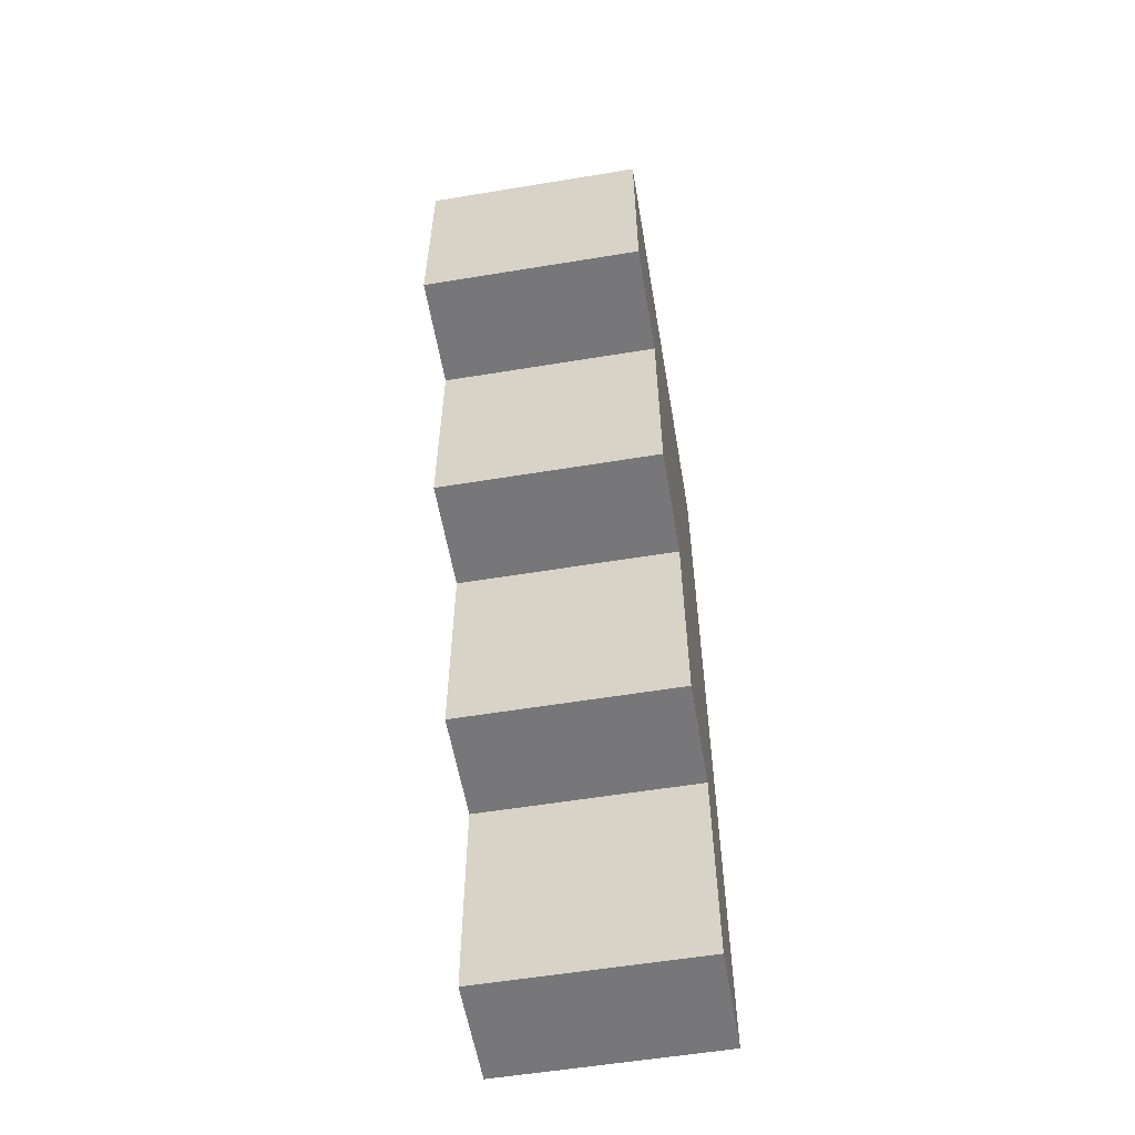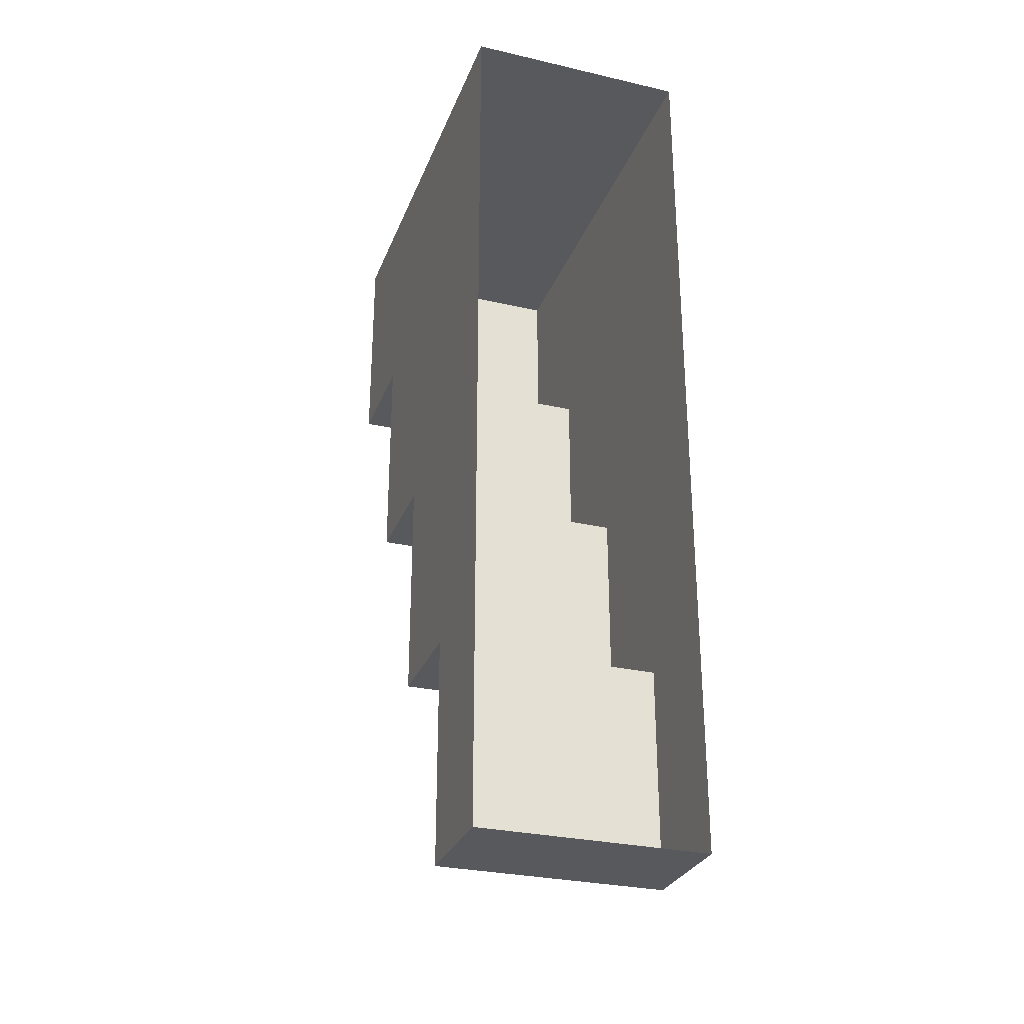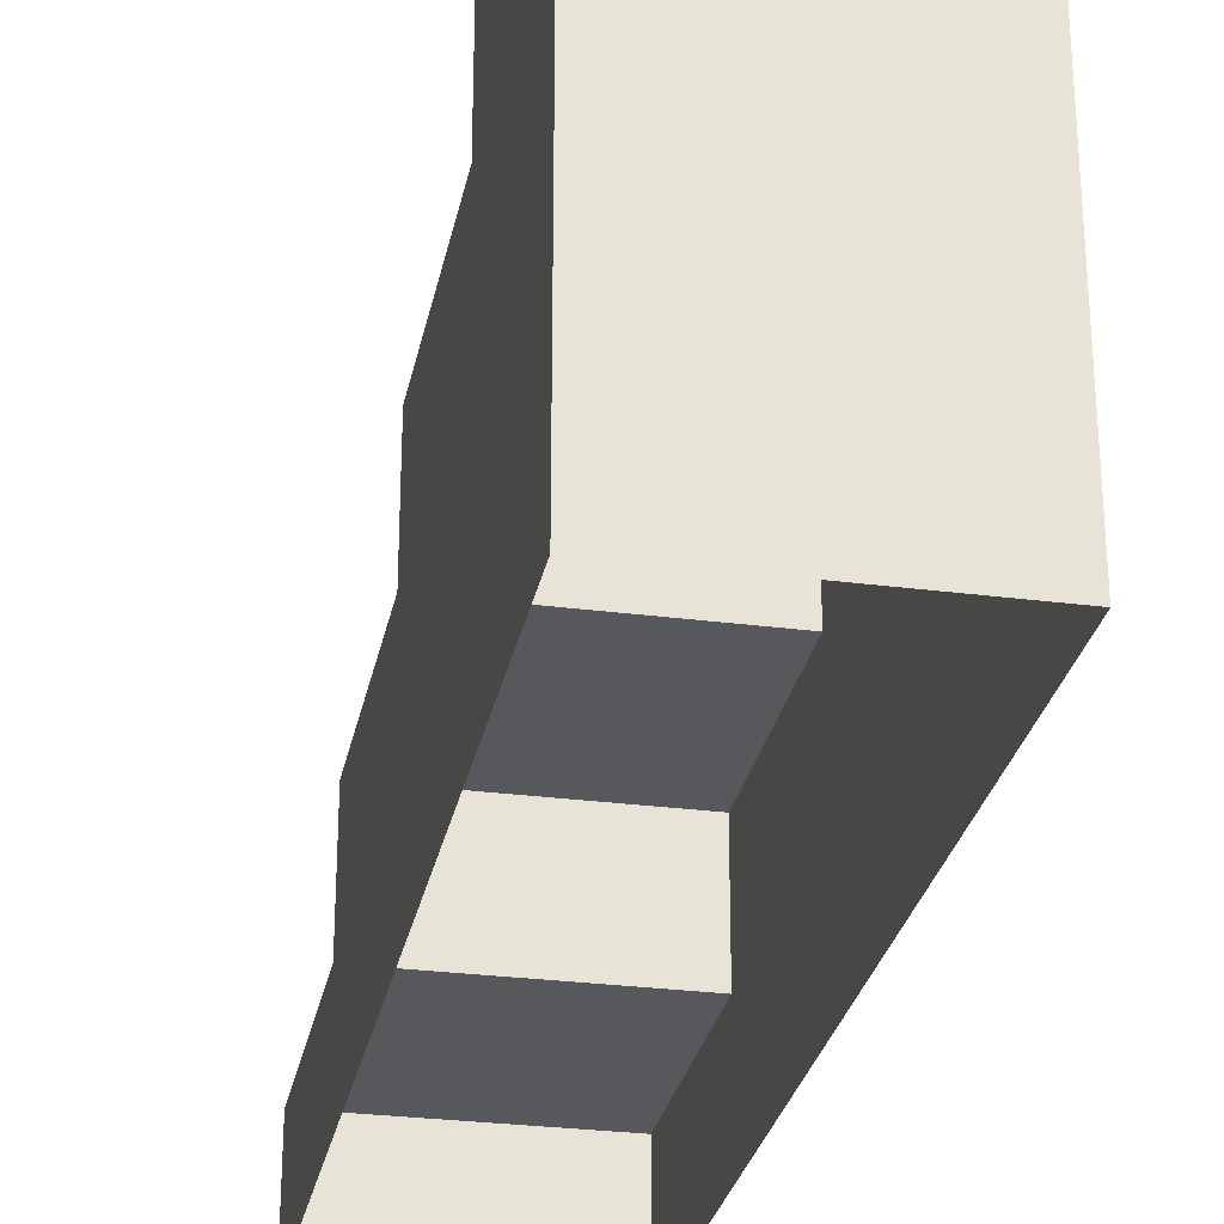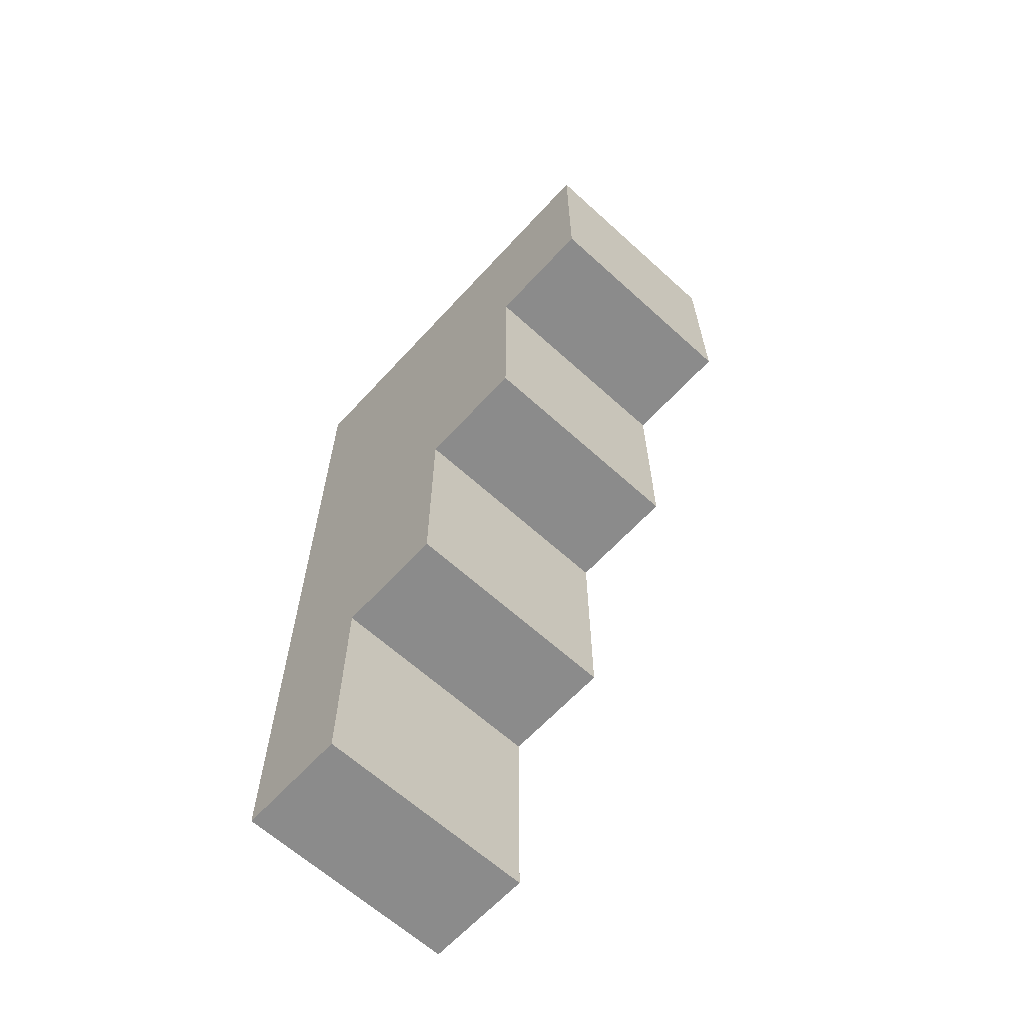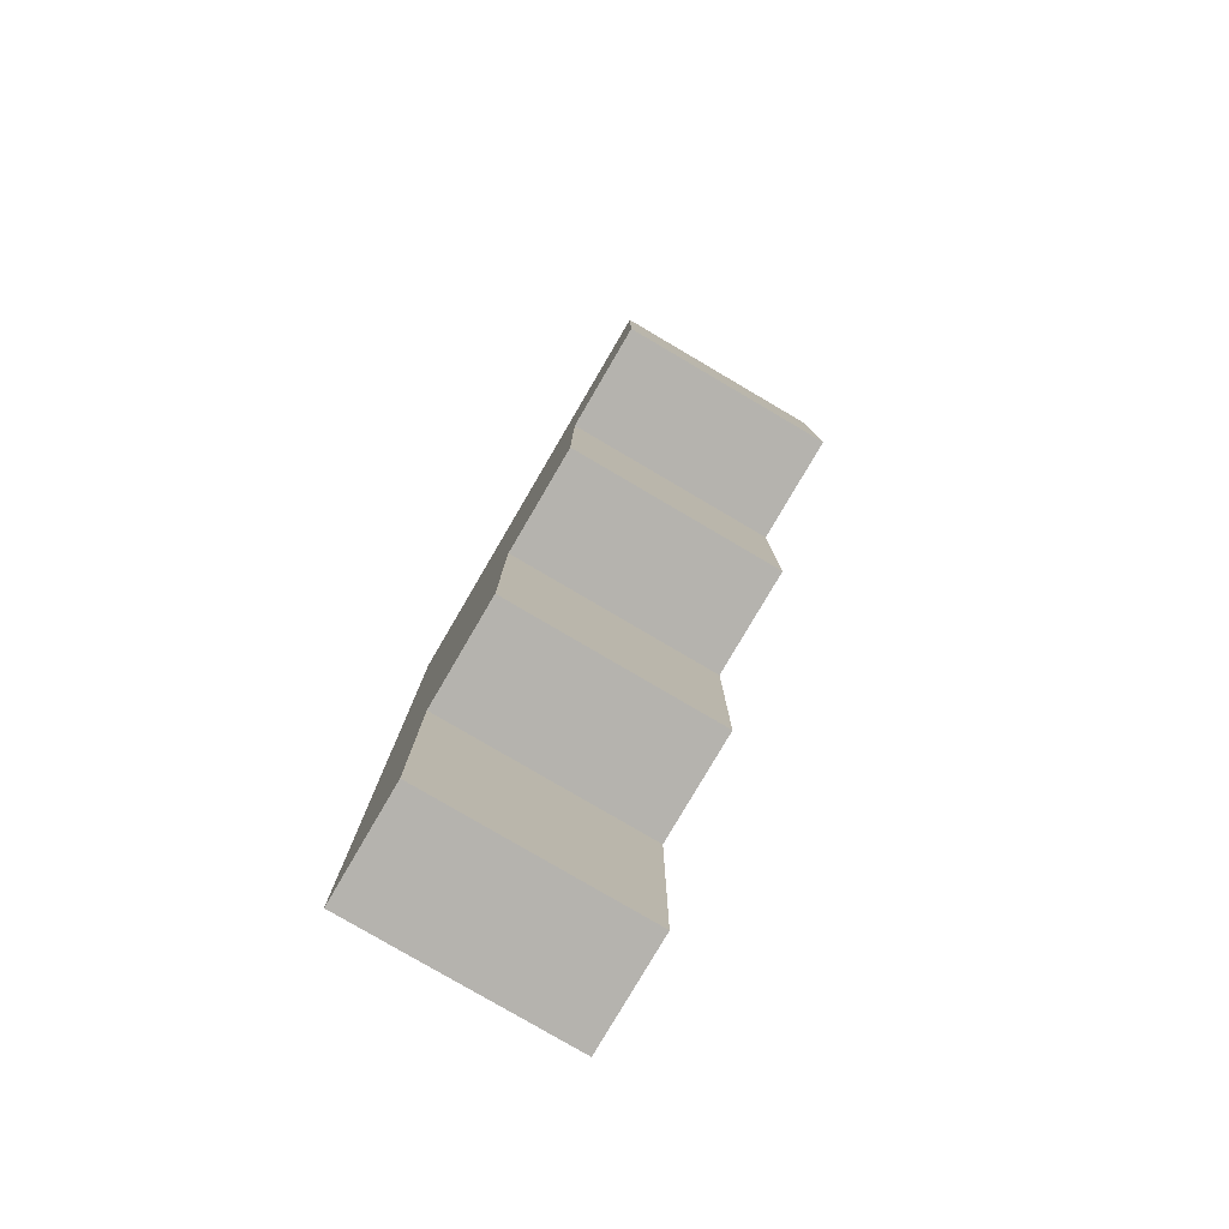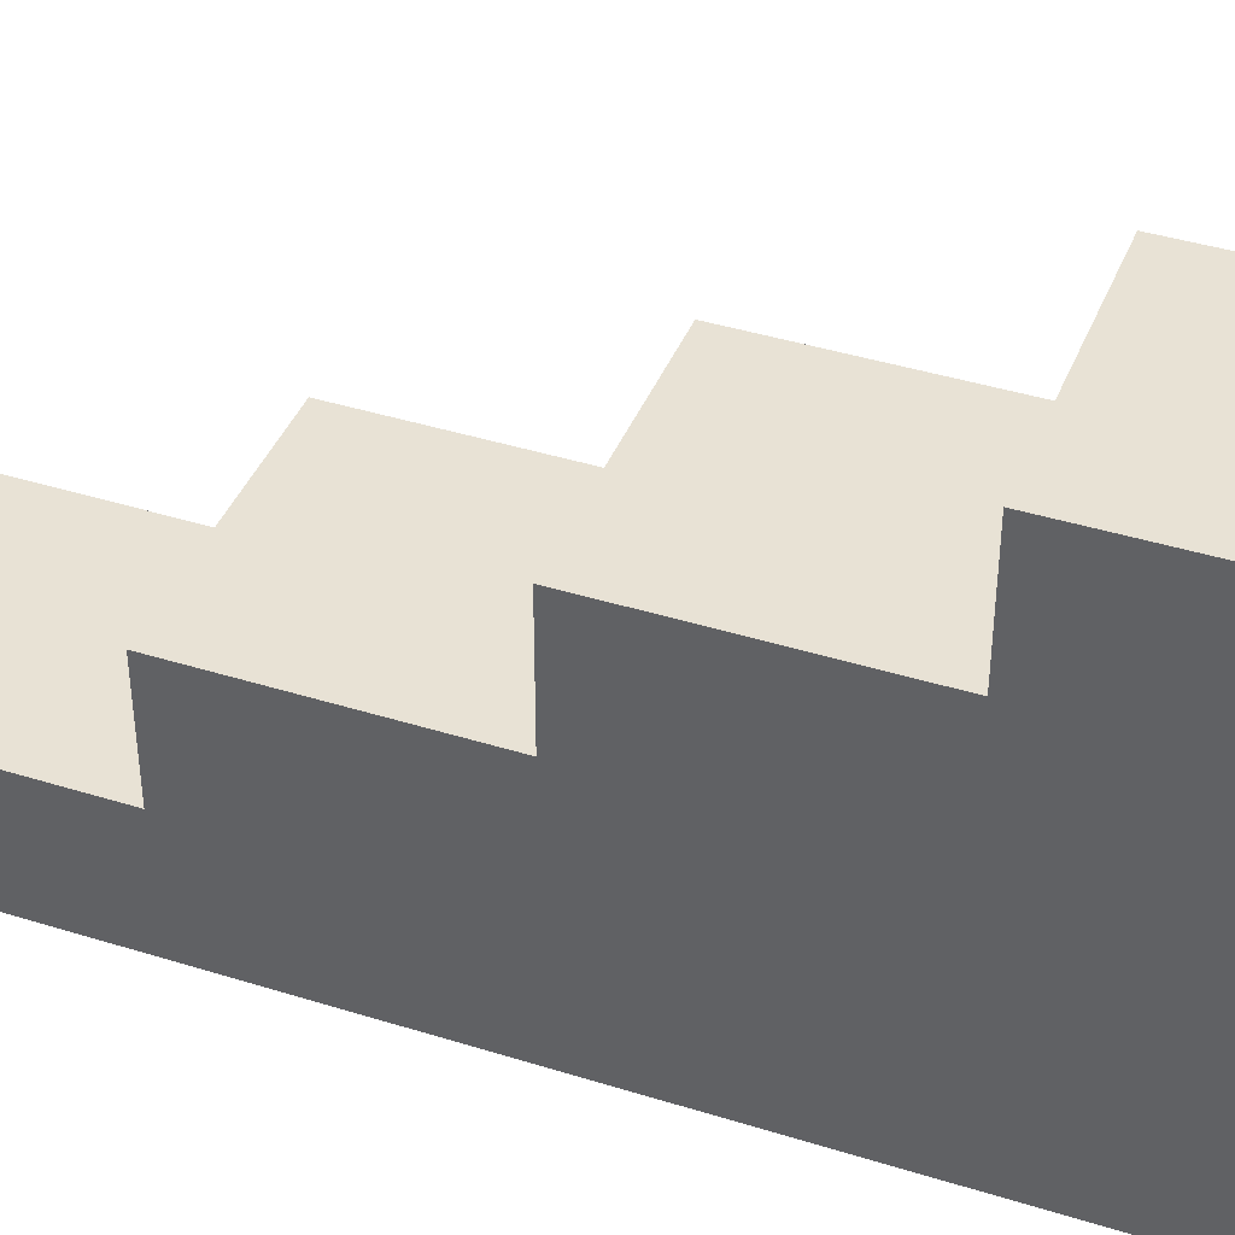
<metadata>
{"format":"obj","ext":"obj","renderer":"f3d","projection":"perspective","resolution":1024,"background":"white","views":[{"elev":-57.2,"azim":-170.3,"up":"+Z"},{"elev":-29.2,"azim":-18.8,"up":"+Z"},{"elev":-28.4,"azim":-11.1,"up":"+Y"},{"elev":-63.9,"azim":137.5,"up":"+Z"},{"elev":-80.0,"azim":149.6,"up":"+Z"},{"elev":40.9,"azim":-69.1,"up":"+Y"}]}
</metadata>
<code>
g pb_Mesh281290
v 10 0 5.364e-06
v 12 0 -5.571e-12
v 10 1 5.364e-06
v 12 1 -5.571e-12
v 10 1 5.364e-06
v 12 1 -5.571e-12
v 10 1 2
v 12 1 2
v 10 1 2
v 12 1 2
v 10 2 2
v 12 2 2
v 10 2 2
v 12 2 2
v 10 2 4
v 12 2 4
v 10 2 4
v 12 2 4
v 10 3 4
v 12 3 4
v 10 3 4
v 12 3 4
v 10 3 6
v 12 3 6
v 10 3 6
v 12 3 6
v 10 4 6
v 12 4 6
v 10 4 6
v 12 4 6
v 10 4 8
v 12 4 8
v 12 0 -5.571e-12
v 12 0 2
v 12 1 -5.571e-12
v 12 1 2
v 12 0 4
v 12 2 4
v 12 2 2
v 12 0 4
v 12 0 6
v 12 2 4
v 12 3 6
v 12 3 4
v 12 0 6
v 12 0 8
v 12 3 6
v 12 4 8
v 12 4 6
v 10 1 5.364e-06
v 10 0 2
v 10 0 5.364e-06
v 10 1 2
v 10 0 4
v 10 2 4
v 10 2 2
v 10 0 6
v 10 3 6
v 10 3 4
v 10 0 8
v 10 4 8
v 10 4 6
v 12 0 8
v 10 0 8
v 12 4 8
v 10 4 8
g pb_Mesh281290_0
g pb_Mesh281290_1
f 3 2 1
f 3 4 2
f 7 6 5
f 7 8 6
f 11 10 9
f 11 12 10
f 15 14 13
f 15 16 14
f 19 18 17
f 19 20 18
f 23 22 21
f 23 24 22
f 27 26 25
f 27 28 26
f 31 30 29
f 31 32 30
f 35 34 33
f 35 36 34
f 36 37 34
f 36 38 37
f 36 39 38
f 42 41 40
f 42 43 41
f 42 44 43
f 47 46 45
f 47 48 46
f 47 49 48
f 52 51 50
f 51 53 50
f 51 54 53
f 54 55 53
f 55 56 53
f 54 57 55
f 57 58 55
f 58 59 55
f 57 60 58
f 60 61 58
f 61 62 58
f 65 64 63
f 65 66 64

</code>
